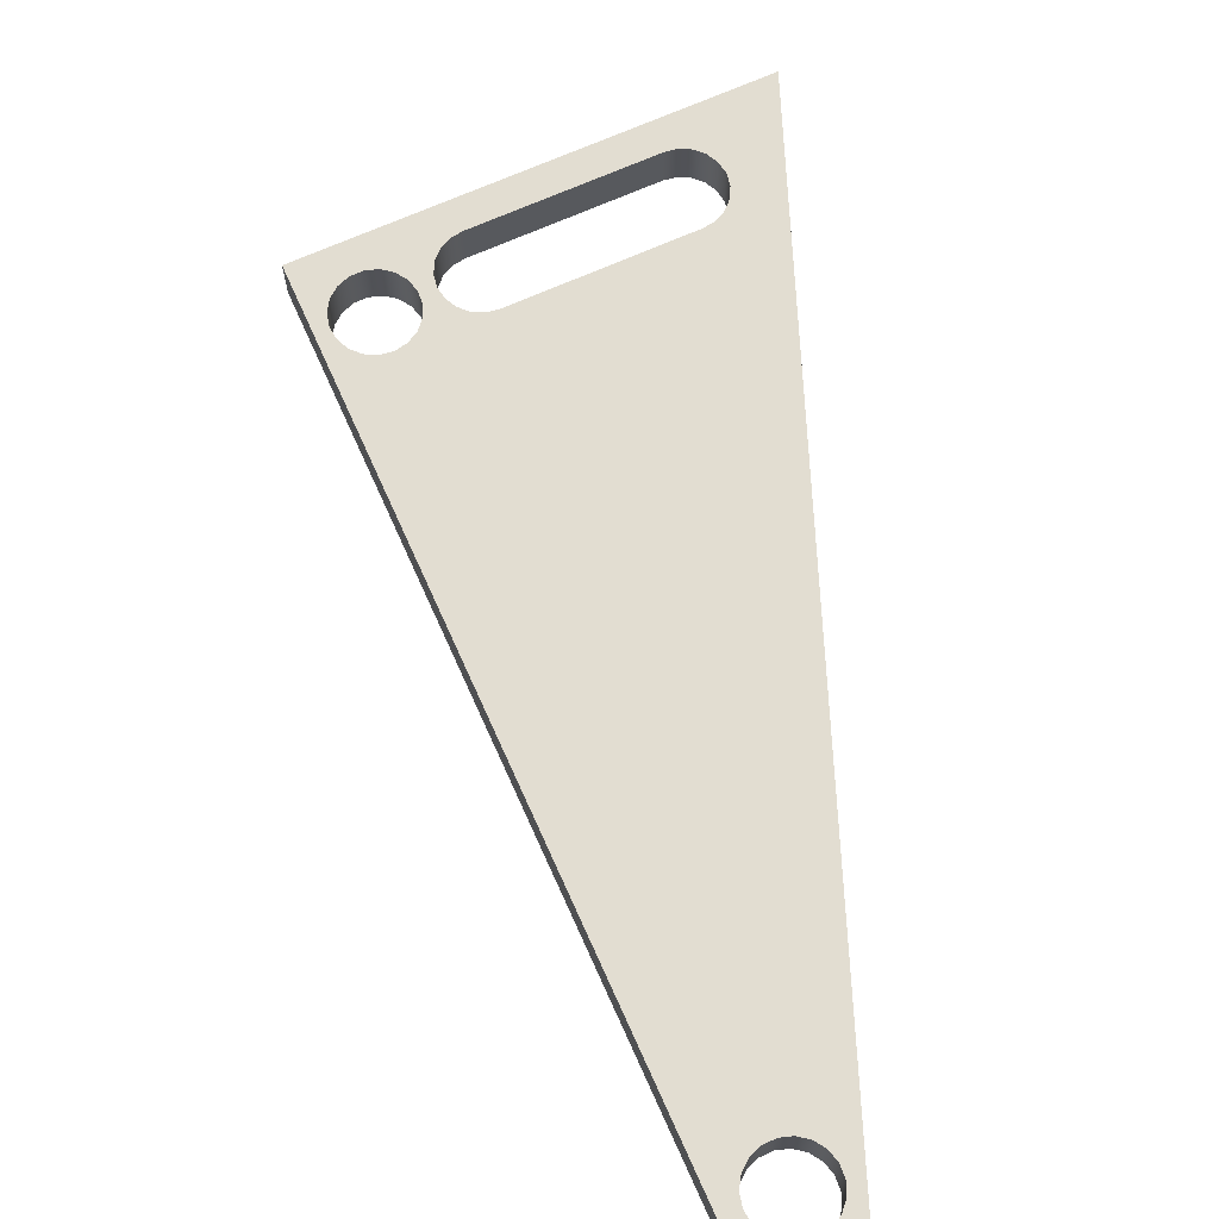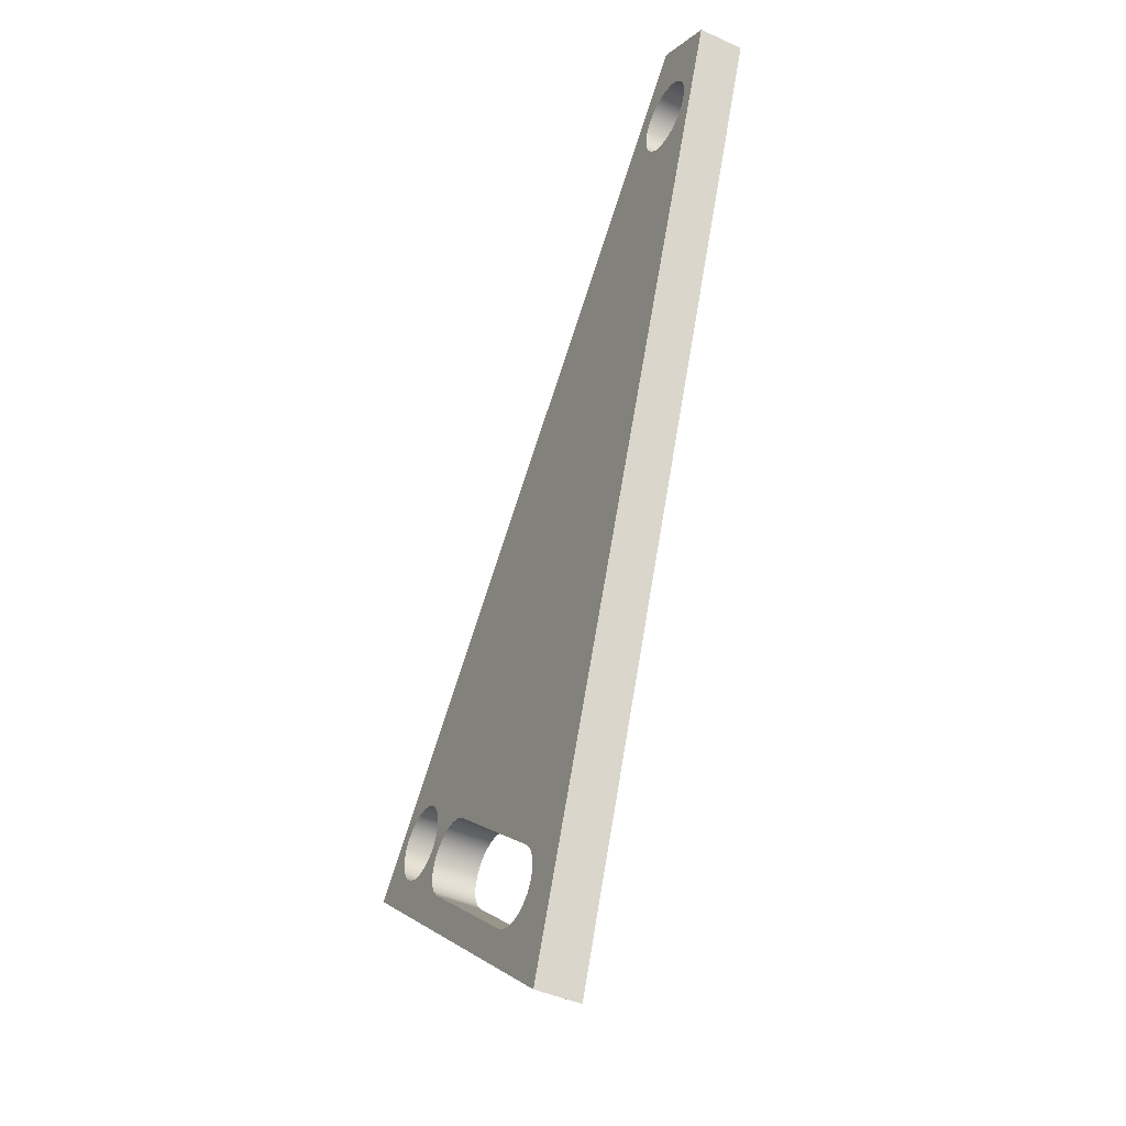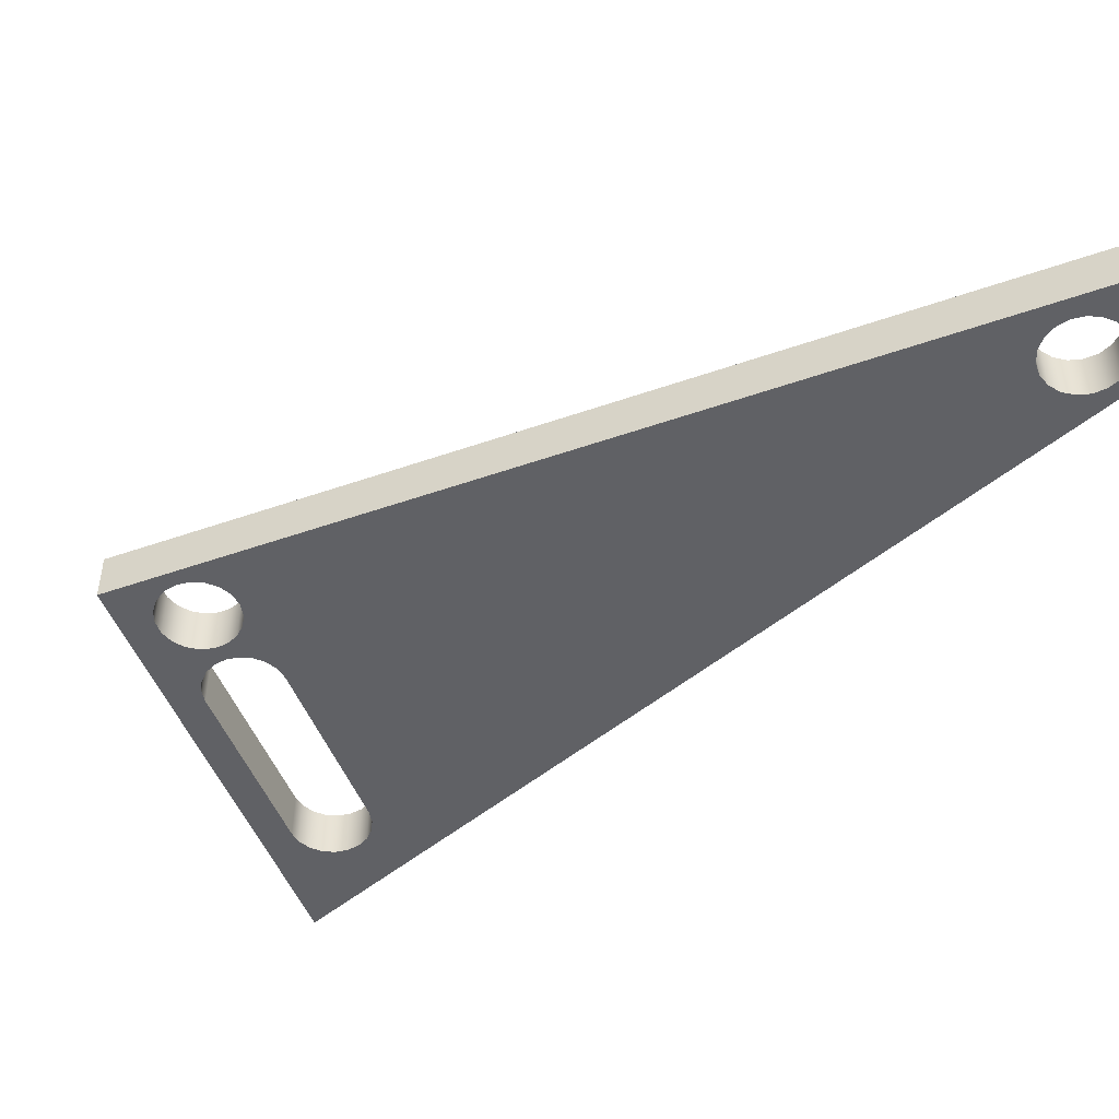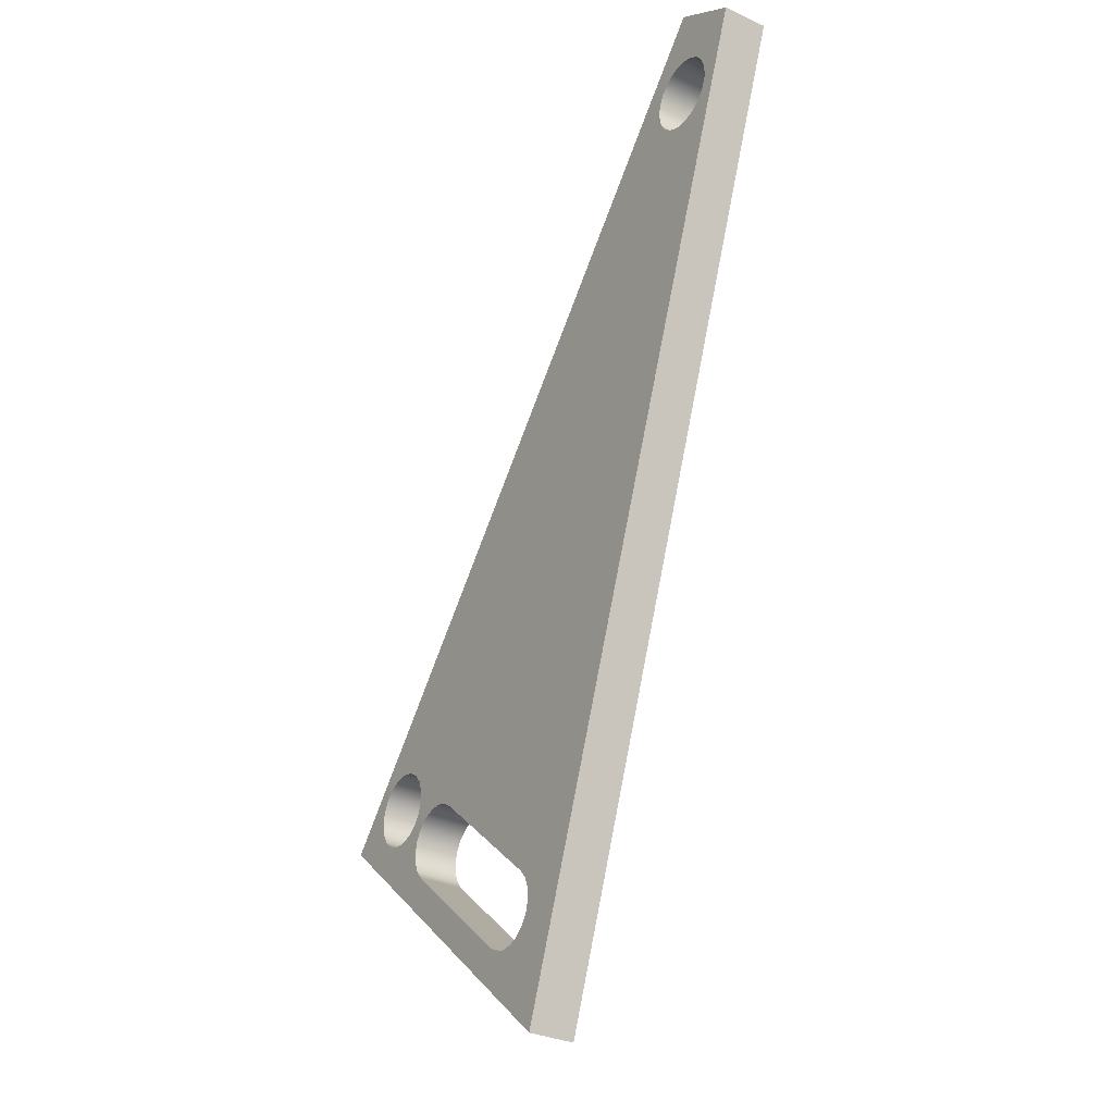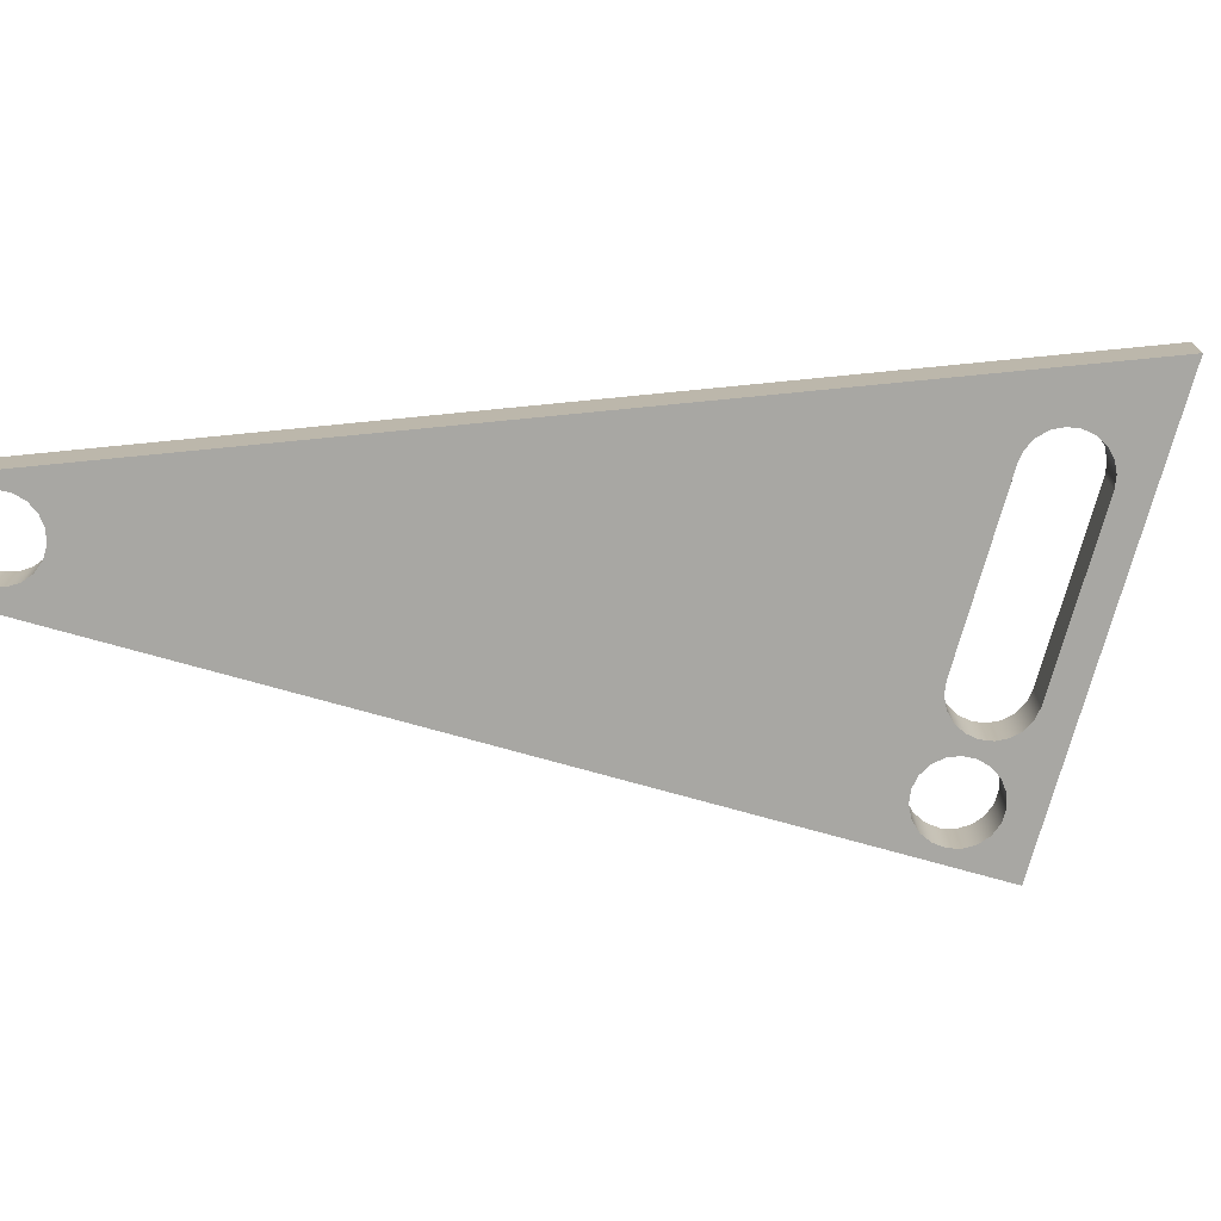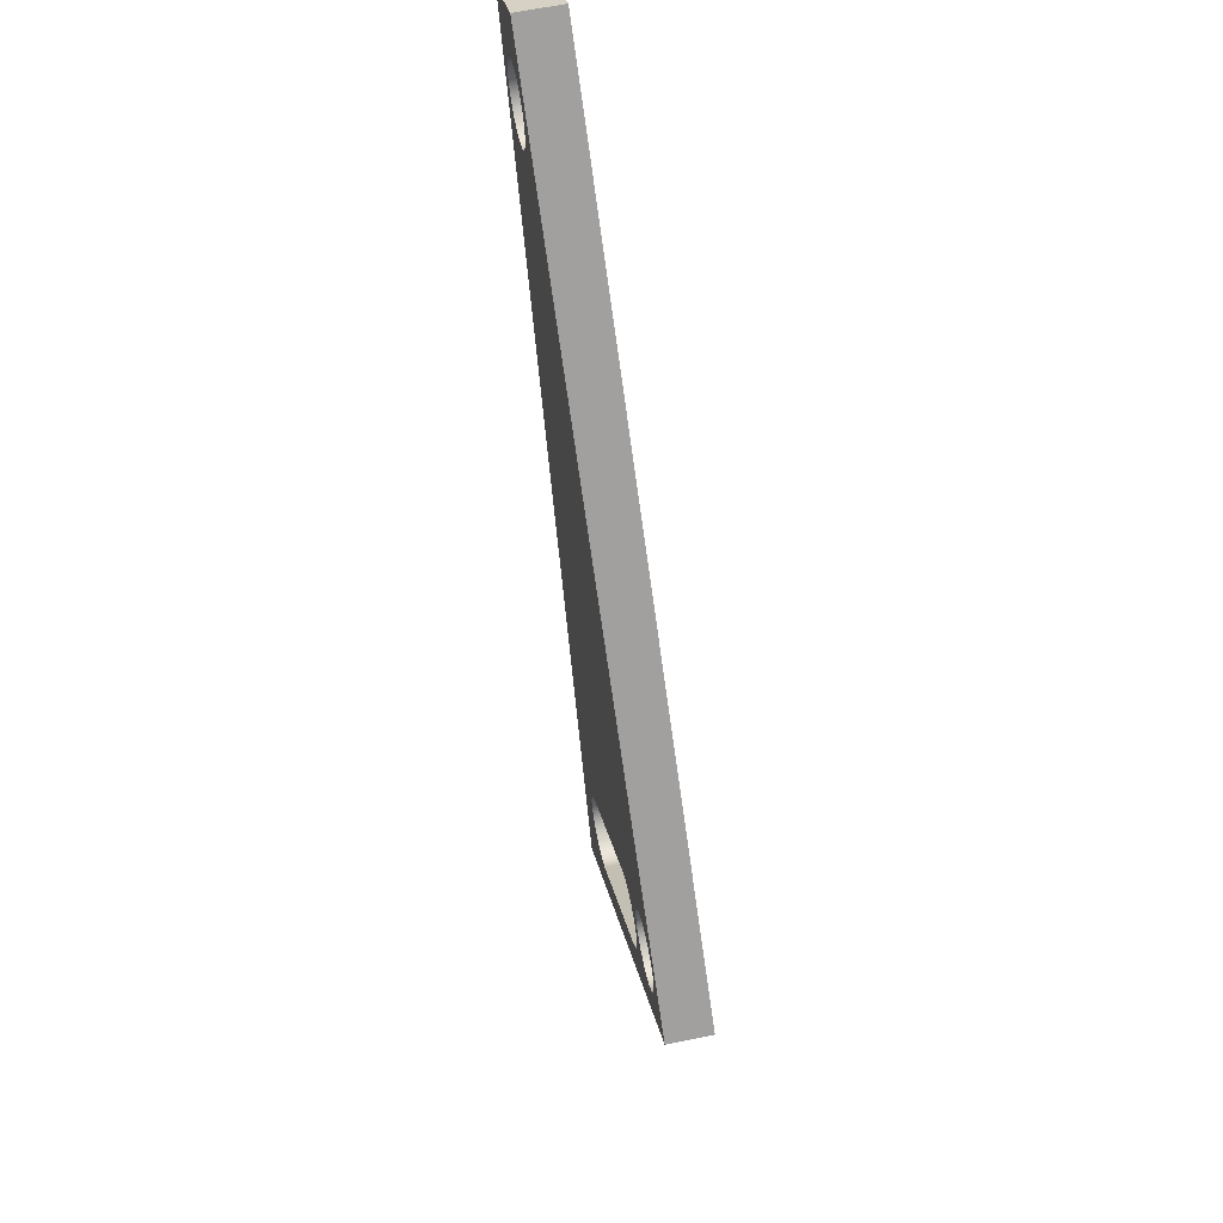
<metadata>
{"format":"obj","ext":"obj","renderer":"f3d","projection":"perspective","resolution":1024,"background":"white","views":[{"elev":68.5,"azim":17.6,"up":"+Y"},{"elev":-43.5,"azim":61.9,"up":"+Z"},{"elev":-49.3,"azim":-27.1,"up":"+Y"},{"elev":-31.7,"azim":57.1,"up":"+Z"},{"elev":-74.4,"azim":116.0,"up":"+Y"},{"elev":60.8,"azim":-102.0,"up":"+Z"}]}
</metadata>
<code>
v 1.008 0 2.6
v -1.246 0 -3.47
v -1.246 0.3 -3.47
v 1.008 0.3 2.6
v 0.5632 0 2.885
v 1.008 0 2.6
v 1.008 0.3 2.6
v 0.5632 0.3 2.885
v 0.2615 0 2.258
v 0.275 0 2.339
v 0.3142 0 2.412
v 0.3747 0 2.467
v 0.4501 0 2.5
v 0.5321 0 2.507
v 0.6119 0 2.487
v 0.6808 0 2.442
v 0.7313 0 2.377
v 0.7581 0 2.299
v 0.7581 0 2.217
v 0.7313 0 2.139
v 0.6808 0 2.074
v 0.6119 0 2.029
v 0.5321 0 2.009
v 0.4501 0 2.016
v 0.3747 0 2.049
v 0.3142 0 2.104
v 0.275 0 2.177
v -3.083 0 -1.451
v -3.069 0 -1.37
v -3.03 0 -1.297
v -2.97 0 -1.242
v -2.894 0 -1.209
v -2.812 0 -1.202
v -2.733 0 -1.222
v -2.664 0 -1.267
v -2.613 0 -1.332
v -2.586 0 -1.41
v -2.586 0 -1.492
v -2.613 0 -1.57
v -2.664 0 -1.635
v -2.733 0 -1.68
v -2.812 0 -1.7
v -2.894 0 -1.693
v -2.97 0 -1.66
v -3.03 0 -1.604
v -3.069 0 -1.532
v -2.219 0 -1.664
v -1.352 0 -2.437
v -1.303 0 -2.497
v -1.275 0 -2.57
v -1.27 0 -2.648
v -1.29 0 -2.724
v -1.332 0 -2.79
v -1.393 0 -2.839
v -1.466 0 -2.868
v -1.544 0 -2.872
v -1.62 0 -2.852
v -1.685 0 -2.81
v -2.552 0 -2.037
v -2.601 0 -1.976
v -2.63 0 -1.903
v -2.634 0 -1.825
v -2.614 0 -1.75
v -2.572 0 -1.684
v -2.511 0 -1.634
v -2.438 0 -1.606
v -2.36 0 -1.602
v -2.285 0 -1.621
v 1.008 0 2.6
v 0.5632 0 2.885
v -3.386 0 -1.561
v -1.246 0 -3.47
v -1.246 0 -3.47
v -3.386 0 -1.561
v -3.386 0.3 -1.561
v -1.246 0.3 -3.47
v -3.386 0 -1.561
v 0.5632 0 2.885
v 0.5632 0.3 2.885
v -3.386 0.3 -1.561
v 0.2615 0.3 2.258
v 0.275 0.3 2.177
v 0.3142 0.3 2.104
v 0.3747 0.3 2.049
v 0.4501 0.3 2.016
v 0.5321 0.3 2.009
v 0.6119 0.3 2.029
v 0.6808 0.3 2.074
v 0.7313 0.3 2.139
v 0.7581 0.3 2.217
v 0.7581 0.3 2.299
v 0.7313 0.3 2.377
v 0.6808 0.3 2.442
v 0.6119 0.3 2.487
v 0.5321 0.3 2.507
v 0.4501 0.3 2.5
v 0.3747 0.3 2.467
v 0.3142 0.3 2.412
v 0.275 0.3 2.339
v -3.083 0.3 -1.451
v -3.069 0.3 -1.532
v -3.03 0.3 -1.604
v -2.97 0.3 -1.66
v -2.894 0.3 -1.693
v -2.812 0.3 -1.7
v -2.733 0.3 -1.68
v -2.664 0.3 -1.635
v -2.613 0.3 -1.57
v -2.586 0.3 -1.492
v -2.586 0.3 -1.41
v -2.613 0.3 -1.332
v -2.664 0.3 -1.267
v -2.733 0.3 -1.222
v -2.812 0.3 -1.202
v -2.894 0.3 -1.209
v -2.97 0.3 -1.242
v -3.03 0.3 -1.297
v -3.069 0.3 -1.37
v -1.352 0.3 -2.437
v -2.219 0.3 -1.664
v -2.285 0.3 -1.621
v -2.36 0.3 -1.602
v -2.438 0.3 -1.606
v -2.511 0.3 -1.634
v -2.572 0.3 -1.684
v -2.614 0.3 -1.75
v -2.634 0.3 -1.825
v -2.63 0.3 -1.903
v -2.601 0.3 -1.976
v -2.552 0.3 -2.037
v -1.685 0.3 -2.81
v -1.62 0.3 -2.852
v -1.544 0.3 -2.872
v -1.466 0.3 -2.868
v -1.393 0.3 -2.839
v -1.332 0.3 -2.79
v -1.29 0.3 -2.724
v -1.27 0.3 -2.648
v -1.275 0.3 -2.57
v -1.303 0.3 -2.497
v 0.5632 0.3 2.885
v 1.008 0.3 2.6
v -1.246 0.3 -3.47
v -3.386 0.3 -1.561
v -1.685 0 -2.81
v -1.62 0 -2.852
v -1.544 0 -2.872
v -1.466 0 -2.868
v -1.393 0 -2.839
v -1.332 0 -2.79
v -1.29 0 -2.724
v -1.27 0 -2.648
v -1.275 0 -2.57
v -1.303 0 -2.497
v -1.352 0 -2.437
v -1.352 0.3 -2.437
v -1.303 0.3 -2.497
v -1.275 0.3 -2.57
v -1.27 0.3 -2.648
v -1.29 0.3 -2.724
v -1.332 0.3 -2.79
v -1.393 0.3 -2.839
v -1.466 0.3 -2.868
v -1.544 0.3 -2.872
v -1.62 0.3 -2.852
v -1.685 0.3 -2.81
v -2.552 0 -2.037
v -1.685 0 -2.81
v -1.685 0.3 -2.81
v -2.552 0.3 -2.037
v 0.2615 0.3 2.258
v 0.275 0.3 2.339
v 0.3142 0.3 2.412
v 0.3747 0.3 2.467
v 0.4501 0.3 2.5
v 0.5321 0.3 2.507
v 0.6119 0.3 2.487
v 0.6808 0.3 2.442
v 0.7313 0.3 2.377
v 0.7581 0.3 2.299
v 0.7581 0.3 2.217
v 0.7313 0.3 2.139
v 0.6808 0.3 2.074
v 0.6119 0.3 2.029
v 0.5321 0.3 2.009
v 0.4501 0.3 2.016
v 0.3747 0.3 2.049
v 0.3142 0.3 2.104
v 0.275 0.3 2.177
v 0.2615 0 2.258
v 0.275 0 2.177
v 0.3142 0 2.104
v 0.3747 0 2.049
v 0.4501 0 2.016
v 0.5321 0 2.009
v 0.6119 0 2.029
v 0.6808 0 2.074
v 0.7313 0 2.139
v 0.7581 0 2.217
v 0.7581 0 2.299
v 0.7313 0 2.377
v 0.6808 0 2.442
v 0.6119 0 2.487
v 0.5321 0 2.507
v 0.4501 0 2.5
v 0.3747 0 2.467
v 0.3142 0 2.412
v 0.275 0 2.339
v 0.2615 0.3 2.258
v 0.2615 0 2.258
v -1.352 0 -2.437
v -2.219 0 -1.664
v -2.219 0.3 -1.664
v -1.352 0.3 -2.437
v -2.219 0 -1.664
v -2.285 0 -1.621
v -2.36 0 -1.602
v -2.438 0 -1.606
v -2.511 0 -1.634
v -2.572 0 -1.684
v -2.614 0 -1.75
v -2.634 0 -1.825
v -2.63 0 -1.903
v -2.601 0 -1.976
v -2.552 0 -2.037
v -2.552 0.3 -2.037
v -2.601 0.3 -1.976
v -2.63 0.3 -1.903
v -2.634 0.3 -1.825
v -2.614 0.3 -1.75
v -2.572 0.3 -1.684
v -2.511 0.3 -1.634
v -2.438 0.3 -1.606
v -2.36 0.3 -1.602
v -2.285 0.3 -1.621
v -2.219 0.3 -1.664
v -3.083 0.3 -1.451
v -3.069 0.3 -1.37
v -3.03 0.3 -1.297
v -2.97 0.3 -1.242
v -2.894 0.3 -1.209
v -2.812 0.3 -1.202
v -2.733 0.3 -1.222
v -2.664 0.3 -1.267
v -2.613 0.3 -1.332
v -2.586 0.3 -1.41
v -2.586 0.3 -1.492
v -2.613 0.3 -1.57
v -2.664 0.3 -1.635
v -2.733 0.3 -1.68
v -2.812 0.3 -1.7
v -2.894 0.3 -1.693
v -2.97 0.3 -1.66
v -3.03 0.3 -1.604
v -3.069 0.3 -1.532
v -3.083 0 -1.451
v -3.069 0 -1.532
v -3.03 0 -1.604
v -2.97 0 -1.66
v -2.894 0 -1.693
v -2.812 0 -1.7
v -2.733 0 -1.68
v -2.664 0 -1.635
v -2.613 0 -1.57
v -2.586 0 -1.492
v -2.586 0 -1.41
v -2.613 0 -1.332
v -2.664 0 -1.267
v -2.733 0 -1.222
v -2.812 0 -1.202
v -2.894 0 -1.209
v -2.97 0 -1.242
v -3.03 0 -1.297
v -3.069 0 -1.37
v -3.083 0.3 -1.451
v -3.083 0 -1.451
f 1 2 4
f 4 2 3
f 5 6 8
f 8 6 7
f 10 33 9
f 9 33 34
f 9 34 35
f 11 31 10
f 10 31 32
f 10 32 33
f 31 11 70
f 70 11 12
f 70 12 13
f 13 14 70
f 70 14 15
f 70 15 16
f 70 16 69
f 69 16 17
f 69 17 18
f 18 19 69
f 69 19 20
f 69 20 72
f 72 20 21
f 72 21 51
f 51 21 22
f 51 22 50
f 50 22 23
f 50 23 49
f 49 23 24
f 49 24 25
f 49 25 48
f 48 25 26
f 48 26 47
f 47 26 27
f 47 27 35
f 35 27 9
f 46 28 71
f 71 28 29
f 71 29 30
f 30 31 71
f 71 31 70
f 47 35 68
f 68 35 36
f 68 36 67
f 67 36 37
f 67 37 66
f 66 37 38
f 66 38 65
f 65 38 39
f 65 39 64
f 64 39 40
f 64 40 63
f 63 40 41
f 63 41 62
f 62 41 42
f 62 42 61
f 61 42 43
f 61 43 60
f 60 43 44
f 60 44 71
f 71 44 45
f 71 45 46
f 51 52 72
f 72 52 53
f 72 53 54
f 54 55 72
f 72 55 56
f 72 56 57
f 57 58 72
f 72 58 59
f 72 59 71
f 71 59 60
f 73 74 76
f 76 74 75
f 77 78 80
f 80 78 79
f 82 112 81
f 81 112 113
f 81 113 114
f 112 82 120
f 120 82 83
f 120 83 119
f 119 83 84
f 119 84 140
f 140 84 85
f 140 85 86
f 140 86 139
f 139 86 87
f 139 87 138
f 138 87 88
f 138 88 143
f 143 88 89
f 143 89 142
f 142 89 90
f 142 90 91
f 91 92 142
f 142 92 93
f 142 93 141
f 141 93 94
f 141 94 95
f 95 96 141
f 141 96 97
f 141 97 98
f 141 98 116
f 116 98 99
f 116 99 115
f 115 99 114
f 114 99 81
f 118 100 144
f 144 100 101
f 144 101 102
f 102 103 144
f 144 103 129
f 144 129 130
f 103 104 129
f 129 104 128
f 128 104 105
f 128 105 127
f 127 105 106
f 127 106 126
f 126 106 107
f 126 107 125
f 125 107 108
f 125 108 124
f 124 108 109
f 124 109 123
f 123 109 110
f 123 110 122
f 122 110 111
f 122 111 121
f 121 111 112
f 121 112 120
f 141 116 144
f 144 116 117
f 144 117 118
f 144 130 143
f 143 130 131
f 143 131 132
f 132 133 143
f 143 133 134
f 143 134 135
f 135 136 143
f 143 136 137
f 143 137 138
f 166 145 165
f 165 145 146
f 165 146 147
f 165 147 164
f 164 147 148
f 164 148 163
f 163 148 149
f 163 149 162
f 162 149 150
f 162 150 161
f 161 150 151
f 161 151 160
f 160 151 152
f 160 152 159
f 159 152 153
f 159 153 158
f 158 153 154
f 158 154 157
f 157 154 156
f 156 154 155
f 167 168 170
f 170 168 169
f 172 208 171
f 171 208 210
f 209 190 189
f 189 190 191
f 189 191 192
f 172 173 208
f 208 173 207
f 207 173 174
f 207 174 206
f 206 174 175
f 206 175 205
f 205 175 176
f 205 176 204
f 204 176 177
f 204 177 203
f 203 177 178
f 203 178 202
f 202 178 179
f 202 179 201
f 201 179 180
f 201 180 200
f 200 180 181
f 200 181 199
f 199 181 182
f 199 182 198
f 198 182 183
f 198 183 197
f 197 183 184
f 197 184 196
f 196 184 185
f 196 185 195
f 195 185 186
f 195 186 194
f 194 186 187
f 194 187 193
f 193 187 188
f 193 188 192
f 192 188 189
f 211 212 214
f 214 212 213
f 236 215 235
f 235 215 216
f 235 216 217
f 235 217 234
f 234 217 218
f 234 218 233
f 233 218 219
f 233 219 232
f 232 219 220
f 232 220 231
f 231 220 221
f 231 221 230
f 230 221 222
f 230 222 229
f 229 222 223
f 229 223 228
f 228 223 224
f 228 224 227
f 227 224 226
f 226 224 225
f 238 274 237
f 237 274 276
f 275 256 255
f 255 256 257
f 255 257 258
f 238 239 274
f 274 239 273
f 273 239 240
f 273 240 272
f 272 240 241
f 272 241 271
f 271 241 242
f 271 242 270
f 270 242 243
f 270 243 269
f 269 243 244
f 269 244 268
f 268 244 245
f 268 245 267
f 267 245 246
f 267 246 266
f 266 246 247
f 266 247 265
f 265 247 248
f 265 248 264
f 264 248 249
f 264 249 263
f 263 249 250
f 263 250 262
f 262 250 251
f 262 251 261
f 261 251 252
f 261 252 260
f 260 252 253
f 260 253 259
f 259 253 254
f 259 254 258
f 258 254 255

</code>
